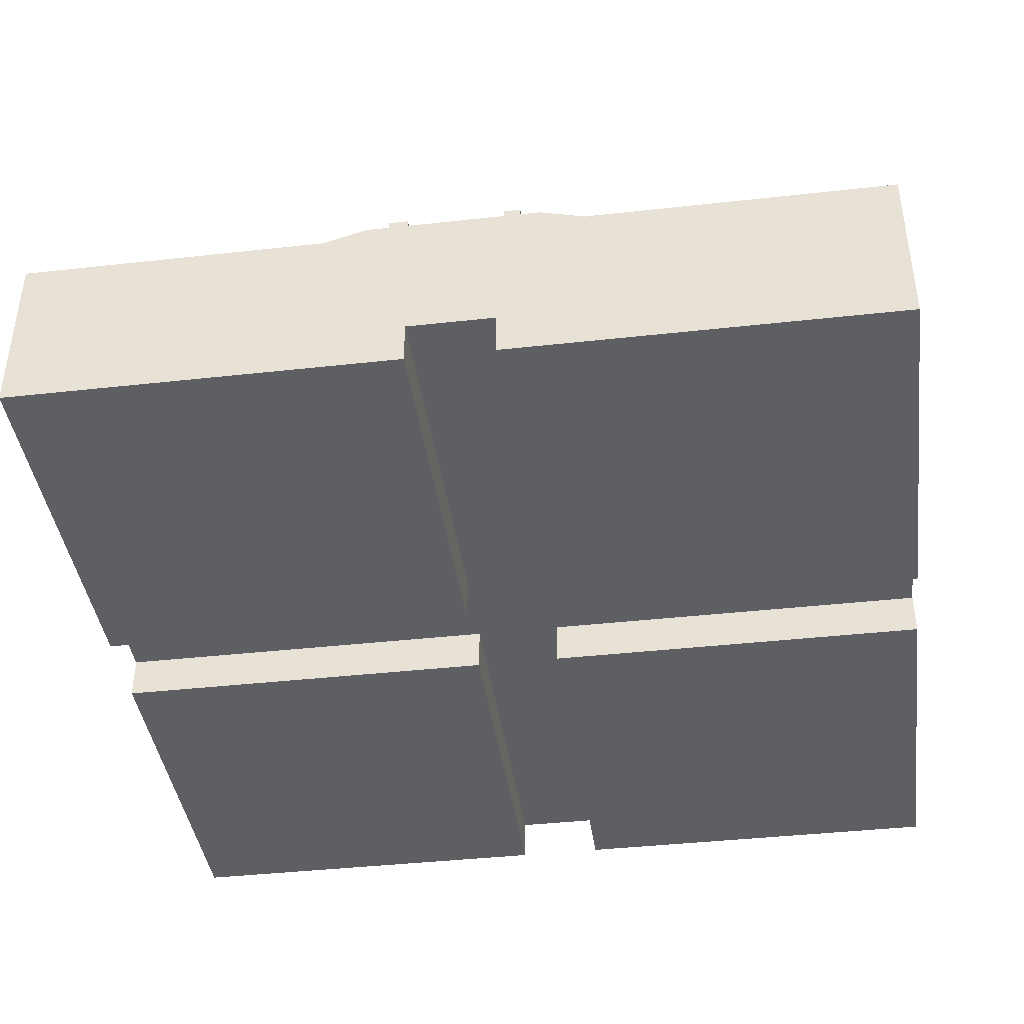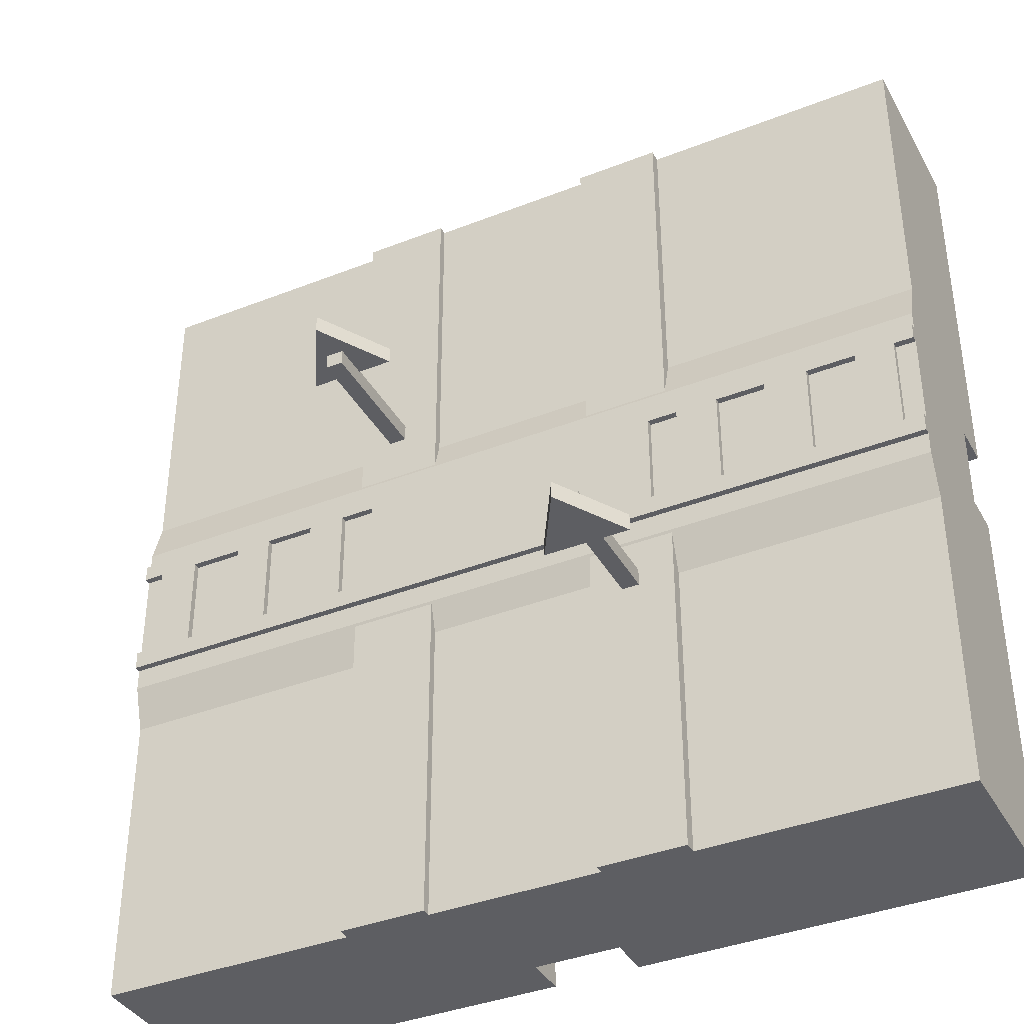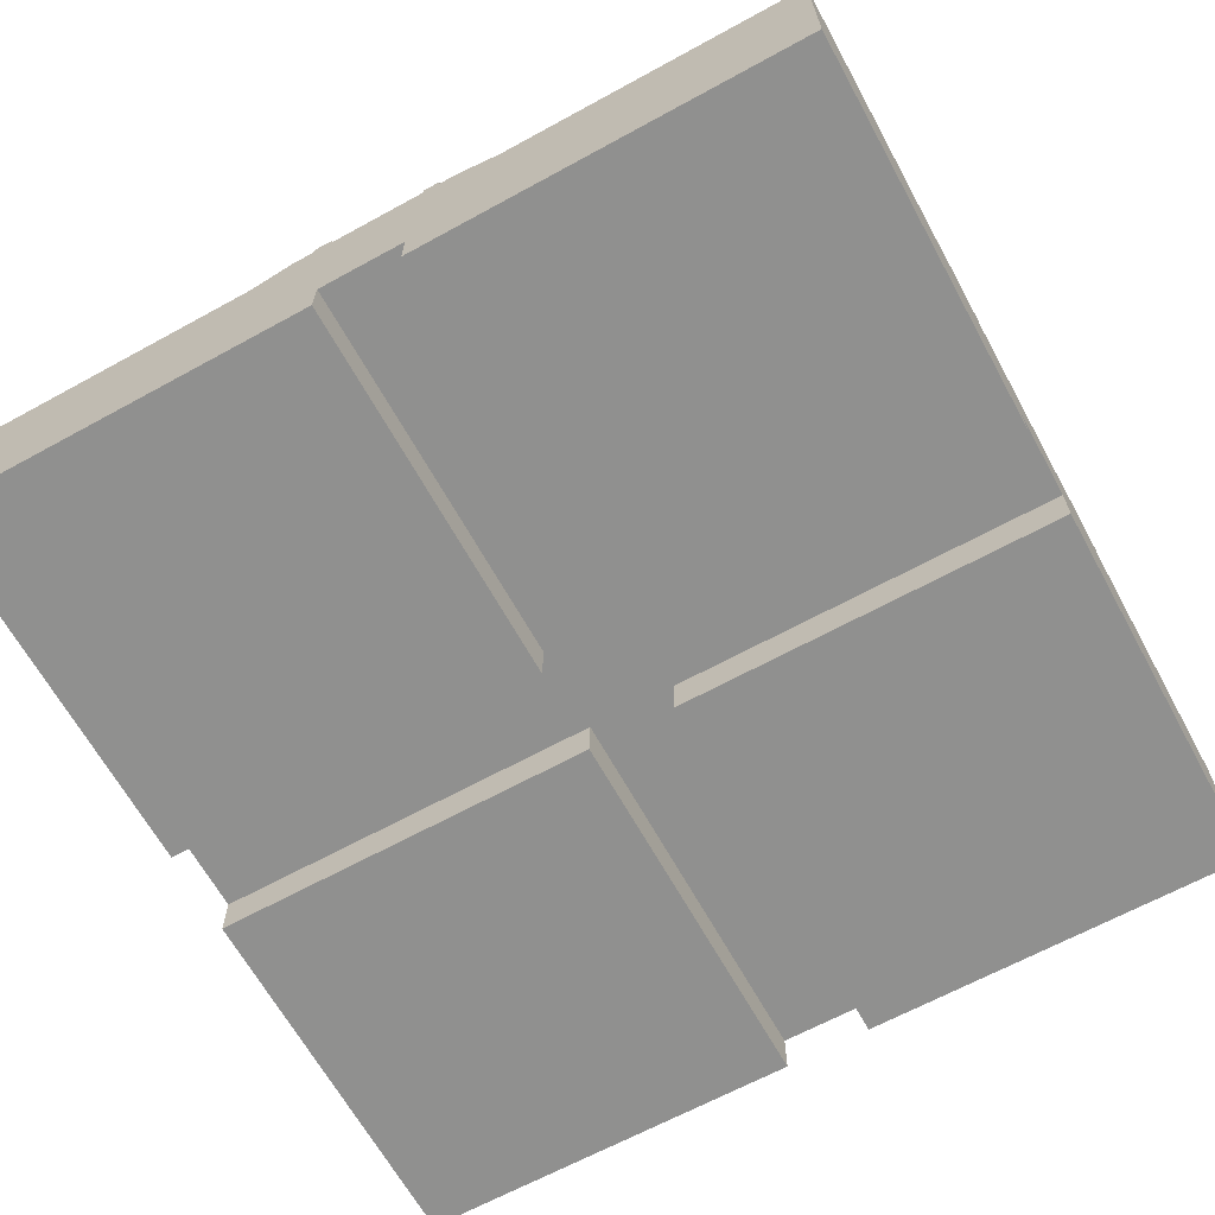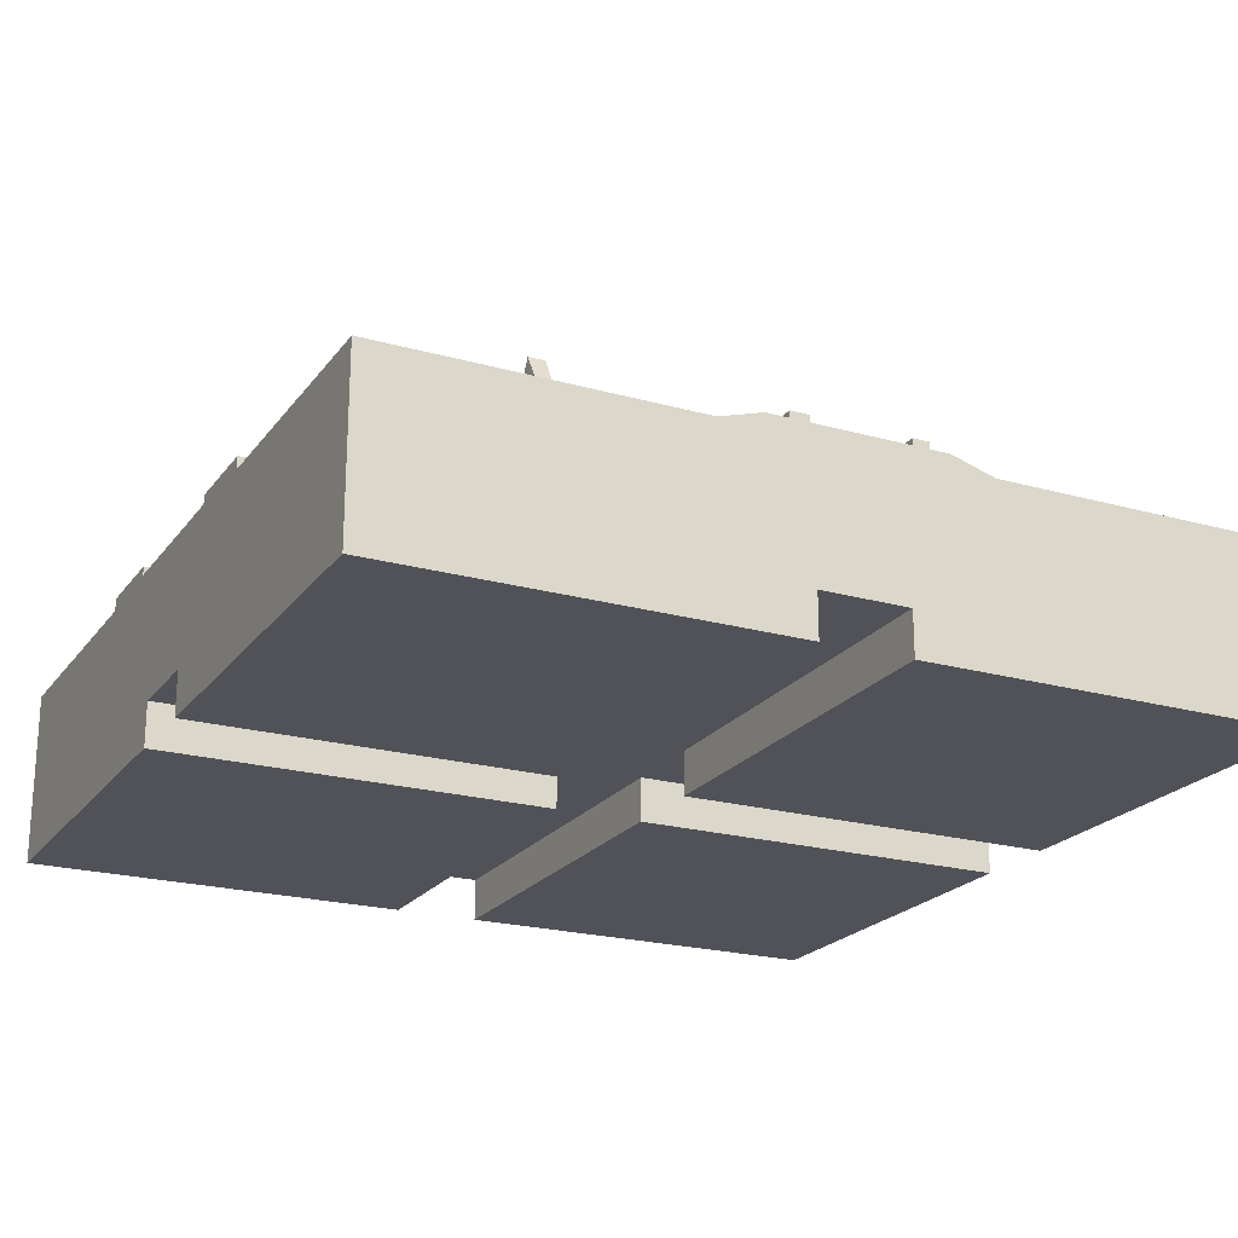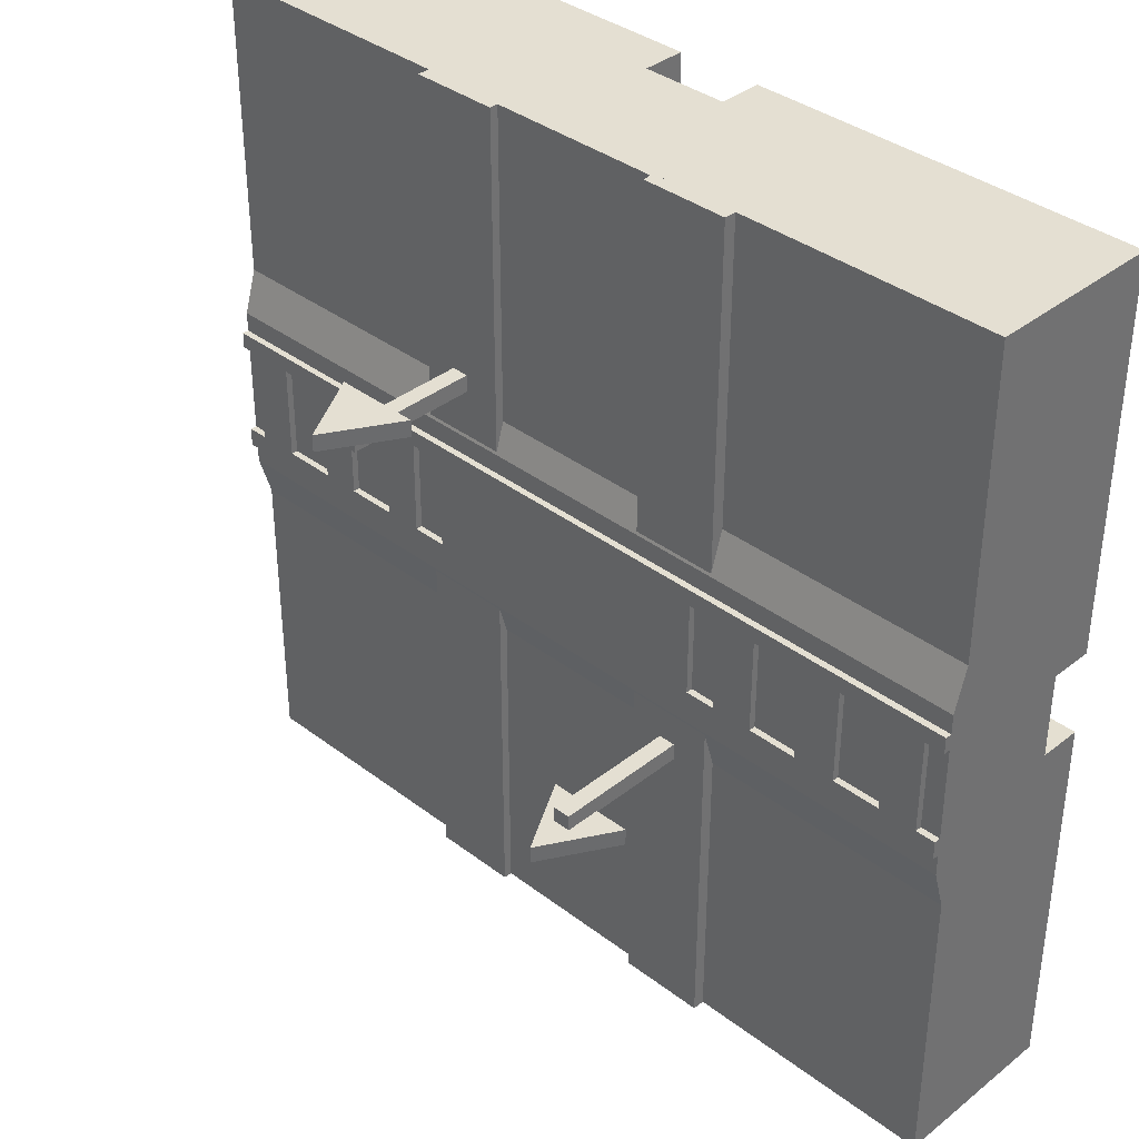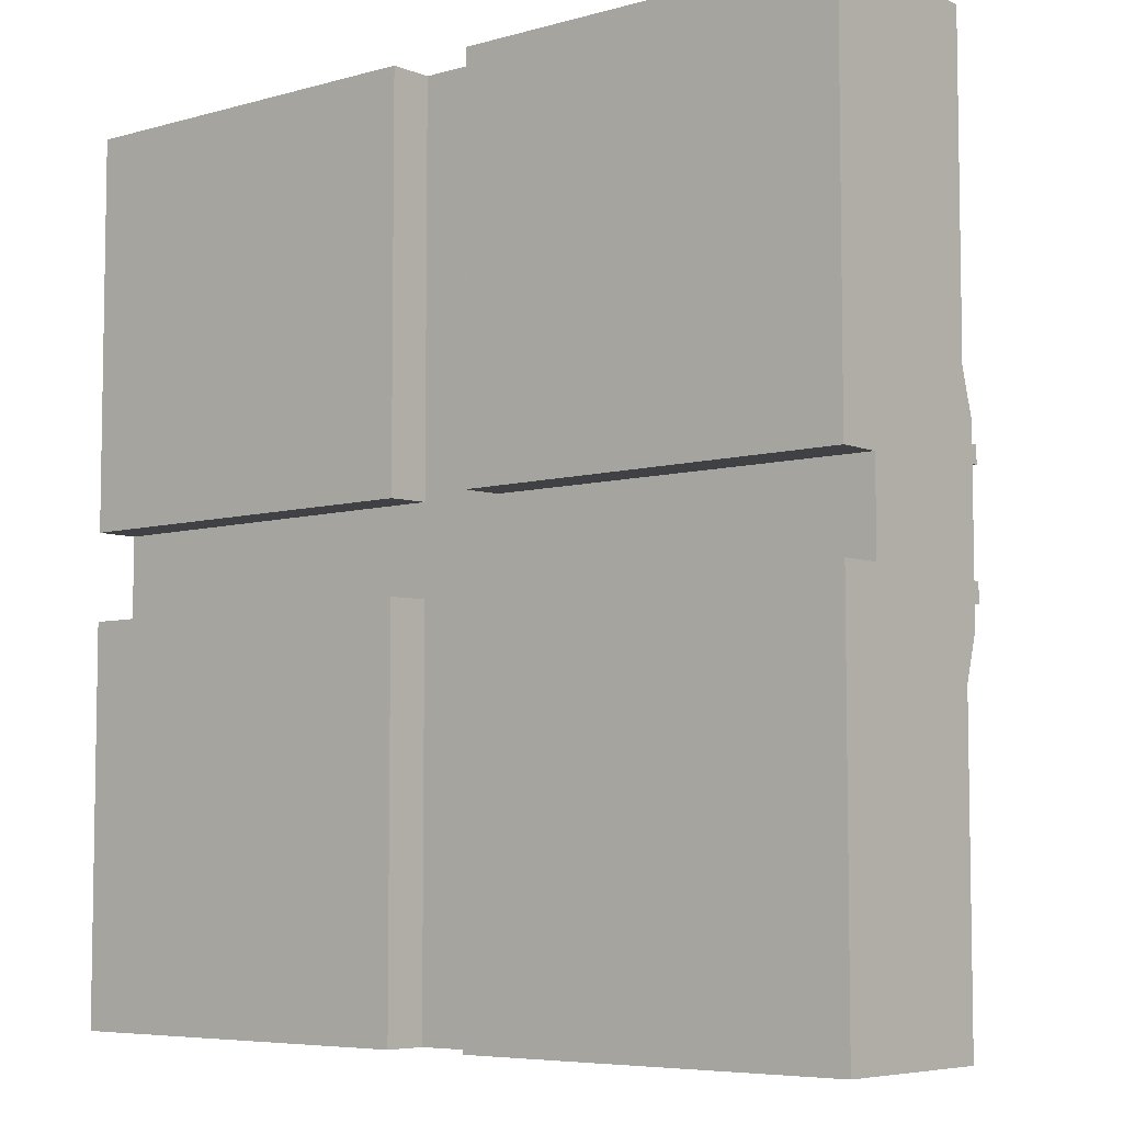
<metadata>
{"format":"obj","ext":"obj","renderer":"f3d","projection":"perspective","resolution":1024,"background":"white","views":[{"elev":-41.1,"azim":-82.3,"up":"+Y"},{"elev":-38.3,"azim":-153.5,"up":"+Z"},{"elev":-65.6,"azim":-61.2,"up":"+Y"},{"elev":-21.6,"azim":-116.4,"up":"+Y"},{"elev":36.9,"azim":-135.5,"up":"+Z"},{"elev":-6.2,"azim":40.1,"up":"+Z"}]}
</metadata>
<code>
g default
v -0.25 -0 0.25
v 0.25 -0 0.25
v -0.25 0.1 0.25
v 0.25 0.1 0.25
v -0.25 0.1 -0.25
v 0.25 0.1 -0.25
v -0.25 -0 -0.25
v 0.25 -0 -0.25
v 0.025 -0 0.25
v 0.025 0.1 0.25
v 0.025 0.1 -0.25
v 0.025 -0 -0.25
v -0.025 -0 0.25
v -0.025 0.1 0.25
v -0.025 0.1 -0.25
v -0.025 -0 -0.25
v -0.25 0.1 -0.025
v 0.25 0.1 -0.02422
v -0.25 -0 -0.025
v 0.25 -0 -0.02422
v 0.025 0.1 -0.02457
v 0.025 -0 -0.02457
v -0.025 0.1 -0.02465
v -0.025 -0 -0.02465
v -0.25 0.1 0.025
v 0.25 0.1 0.02578
v 0.025 0.1 0.02543
v -0.025 0.1 0.02535
v -0.25 -0 0.025
v 0.25 -0 0.02578
v 0.025 -0 0.02543
v -0.025 -0 0.02535
v -0.25 0.025 0.25
v 0.25 0.025 0.25
v -0.25 0.025 -0.25
v 0.25 0.025 -0.25
v 0.025 0.025 0.25
v 0.025 0.025 -0.25
v -0.025 0.025 0.25
v -0.025 0.025 -0.25
v 0.25 0.025 -0.02422
v -0.25 0.025 -0.025
v 0.25 0.025 0.02578
v -0.25 0.025 0.025
v -0.025 0.025 0.02586
v 0.025 0.025 0.02586
v -0.025 0.025 -0.02419
v 0.025 0.025 -0.02419
g pCube1
f 1 13 39 33
f 3 14 28 25
f 5 15 40 35
f 7 16 24 19
f 2 30 43 34
f 7 19 42 35
f 10 37 34 4
f 11 21 18 6
f 12 38 36 8
f 9 31 30 2
f 14 39 37 10
f 15 23 21 11
f 17 23 15 5
f 18 41 36 6
f 17 42 44 25
f 18 21 27 26
f 20 22 12 8
f 21 23 28 27
f 25 28 23 17
f 26 43 41 18
f 29 32 13 1
f 25 44 33 3
f 26 27 10 4
f 27 28 14 10
f 33 39 14 3
f 35 40 16 7
f 34 43 26 4
f 35 42 17 5
f 34 37 9 2
f 36 38 11 6
f 38 40 15 11
f 36 41 20 8
f 33 44 29 1
f 37 39 45 46
f 46 45 47 48
f 48 47 40 38
f 44 42 47 45
f 41 43 46 48
f 30 31 46 43
f 31 9 37 46
f 13 32 45 39
f 32 29 44 45
f 24 16 40 47
f 12 22 48 38
f 19 24 47 42
f 22 20 41 48
g default
v -0.1 0.093 0.25
v -0.05 0.093 0.25
v -0.1 0.107 0.25
v -0.05 0.107 0.25
v -0.1 0.107 -0.25
v -0.05 0.107 -0.25
v -0.1 0.093 -0.25
v -0.05 0.093 -0.25
v -0.05039 0.09801 0.25
v 0.05039 0.09801 0.25
v -0.05039 0.102 0.25
v 0.05039 0.102 0.25
v -0.05039 0.102 -0.25
v 0.05039 0.102 -0.25
v -0.05039 0.09801 -0.25
v 0.05039 0.09801 -0.25
v 0.05 0.093 0.25
v 0.1 0.093 0.25
v 0.05 0.107 0.25
v 0.1 0.107 0.25
v 0.05 0.107 -0.25
v 0.1 0.107 -0.25
v 0.05 0.093 -0.25
v 0.1 0.093 -0.25
g pCube5
f 49 50 52 51
f 51 52 54 53
f 53 54 56 55
f 50 56 54 52
f 55 49 51 53
f 57 58 60 59
f 59 60 62 61
f 61 62 64 63
f 58 64 62 60
f 63 57 59 61
f 65 66 68 67
f 67 68 70 69
f 69 70 72 71
f 66 72 70 68
f 71 65 67 69
g default
v -0.25 0.0925 0.1
v 0.25 0.0925 0.1
v -0.25 0.1075 0.05
v 0.25 0.1075 0.05
v -0.25 0.1075 -0.05
v 0.25 0.1075 -0.05
v -0.25 0.0925 -0.1
v 0.25 0.0925 -0.1
g pCube6
f 73 74 76 75
f 75 76 78 77
f 77 78 80 79
f 74 80 78 76
f 79 73 75 77
g default
v -0.25 0.1064 0.03855
v -0.2384 0.1064 0.03855
v -0.2156 0.1064 0.03855
v -0.187 0.1064 0.03855
v -0.1619 0.1064 0.03855
v -0.1328 0.1064 0.03855
v -0.1082 0.1064 0.03855
v -0.09051 0.1064 0.03855
v 0.08963 0.1064 0.03855
v 0.1101 0.1064 0.03855
v 0.1321 0.1064 0.03855
v 0.1613 0.1064 0.03855
v 0.1834 0.1064 0.03855
v 0.214 0.1064 0.03855
v 0.238 0.1064 0.03855
v 0.25 0.1064 0.03855
v -0.25 0.1114 0.03855
v -0.2384 0.1114 0.03855
v -0.2156 0.1114 0.03855
v -0.187 0.1114 0.03855
v -0.1619 0.1114 0.03855
v -0.1328 0.1114 0.03855
v -0.1082 0.1114 0.03855
v -0.09051 0.1114 0.03855
v 0.08963 0.1114 0.03855
v 0.1101 0.1114 0.03855
v 0.1321 0.1114 0.03855
v 0.1613 0.1114 0.03855
v 0.1834 0.1114 0.03855
v 0.214 0.1114 0.03855
v 0.238 0.1114 0.03855
v 0.25 0.1114 0.03855
v -0.25 0.1114 0.02908
v -0.2384 0.1114 0.02908
v -0.2156 0.1114 0.02908
v -0.187 0.1114 0.02908
v -0.1619 0.1114 0.02908
v -0.1328 0.1114 0.02908
v -0.1082 0.1114 0.02908
v -0.09051 0.1114 0.02908
v 0.08963 0.1114 0.02908
v 0.1101 0.1114 0.02908
v 0.1321 0.1114 0.02908
v 0.1613 0.1114 0.02908
v 0.1834 0.1114 0.02908
v 0.214 0.1114 0.02908
v 0.238 0.1114 0.02908
v 0.25 0.1114 0.02908
v -0.25 0.1114 -0.02621
v -0.2384 0.1114 -0.02621
v -0.2156 0.1114 -0.02621
v -0.187 0.1114 -0.02621
v -0.1619 0.1114 -0.02621
v -0.1328 0.1114 -0.02621
v -0.1082 0.1114 -0.02621
v -0.09051 0.1114 -0.02621
v 0.08963 0.1114 -0.02621
v 0.1101 0.1114 -0.02621
v 0.1321 0.1114 -0.02621
v 0.1613 0.1114 -0.02621
v 0.1834 0.1114 -0.02621
v 0.214 0.1114 -0.02621
v 0.238 0.1114 -0.02621
v 0.25 0.1114 -0.02621
v -0.25 0.1114 -0.03711
v -0.2384 0.1114 -0.03711
v -0.2156 0.1114 -0.03711
v -0.187 0.1114 -0.03711
v -0.1619 0.1114 -0.03711
v -0.1328 0.1114 -0.03711
v -0.1082 0.1114 -0.03711
v -0.09051 0.1114 -0.03711
v 0.08963 0.1114 -0.03711
v 0.1101 0.1114 -0.03711
v 0.1321 0.1114 -0.03711
v 0.1613 0.1114 -0.03711
v 0.1834 0.1114 -0.03711
v 0.214 0.1114 -0.03711
v 0.238 0.1114 -0.03711
v 0.25 0.1114 -0.03711
v -0.25 0.1064 -0.03711
v -0.2384 0.1064 -0.03711
v -0.2156 0.1064 -0.03711
v -0.187 0.1064 -0.03711
v -0.1619 0.1064 -0.03711
v -0.1328 0.1064 -0.03711
v -0.1082 0.1064 -0.03711
v -0.09051 0.1064 -0.03711
v 0.08963 0.1064 -0.03711
v 0.1101 0.1064 -0.03711
v 0.1321 0.1064 -0.03711
v 0.1613 0.1064 -0.03711
v 0.1834 0.1064 -0.03711
v 0.214 0.1064 -0.03711
v 0.238 0.1064 -0.03711
v 0.25 0.1064 -0.03711
v -0.25 0.1064 -0.02621
v -0.2384 0.1064 -0.02621
v -0.2156 0.1064 -0.02621
v -0.187 0.1064 -0.02621
v -0.1619 0.1064 -0.02621
v -0.1328 0.1064 -0.02621
v -0.1082 0.1064 -0.02621
v -0.09051 0.1064 -0.02621
v 0.08963 0.1064 -0.02621
v 0.1101 0.1064 -0.02621
v 0.1321 0.1064 -0.02621
v 0.1613 0.1064 -0.02621
v 0.1834 0.1064 -0.02621
v 0.214 0.1064 -0.02621
v 0.238 0.1064 -0.02621
v 0.25 0.1064 -0.02621
v -0.25 0.1064 0.02908
v -0.2384 0.1064 0.02908
v -0.2156 0.1064 0.02908
v -0.187 0.1064 0.02908
v -0.1619 0.1064 0.02908
v -0.1328 0.1064 0.02908
v -0.1082 0.1064 0.02908
v -0.09051 0.1064 0.02908
v 0.08963 0.1064 0.02908
v 0.1101 0.1064 0.02908
v 0.1321 0.1064 0.02908
v 0.1613 0.1064 0.02908
v 0.1834 0.1064 0.02908
v 0.214 0.1064 0.02908
v 0.238 0.1064 0.02908
v 0.25 0.1064 0.02908
g pCube7
f 81 82 98 97
f 82 83 99 98
f 83 84 100 99
f 84 85 101 100
f 85 86 102 101
f 86 87 103 102
f 87 88 104 103
f 88 89 105 104
f 89 90 106 105
f 90 91 107 106
f 91 92 108 107
f 92 93 109 108
f 93 94 110 109
f 94 95 111 110
f 95 96 112 111
f 97 98 114 113
f 98 99 115 114
f 99 100 116 115
f 100 101 117 116
f 101 102 118 117
f 102 103 119 118
f 103 104 120 119
f 104 105 121 120
f 105 106 122 121
f 106 107 123 122
f 107 108 124 123
f 108 109 125 124
f 109 110 126 125
f 110 111 127 126
f 111 112 128 127
f 114 115 131 130
f 116 117 133 132
f 118 119 135 134
f 120 121 137 136
f 122 123 139 138
f 124 125 141 140
f 126 127 143 142
f 129 130 146 145
f 130 131 147 146
f 131 132 148 147
f 132 133 149 148
f 133 134 150 149
f 134 135 151 150
f 135 136 152 151
f 136 137 153 152
f 137 138 154 153
f 138 139 155 154
f 139 140 156 155
f 140 141 157 156
f 141 142 158 157
f 142 143 159 158
f 143 144 160 159
f 145 146 162 161
f 146 147 163 162
f 147 148 164 163
f 148 149 165 164
f 149 150 166 165
f 150 151 167 166
f 151 152 168 167
f 152 153 169 168
f 153 154 170 169
f 154 155 171 170
f 155 156 172 171
f 156 157 173 172
f 157 158 174 173
f 158 159 175 174
f 159 160 176 175
f 192 176 160 144
f 96 208 128 112
f 161 177 129 145
f 193 81 97 113
f 120 136 184 200
f 119 120 200 199
f 136 135 183 184
f 135 119 199 183
f 134 133 181 182
f 133 117 197 181
f 117 118 198 197
f 118 134 182 198
f 115 116 196 195
f 116 132 180 196
f 132 131 179 180
f 131 115 195 179
f 114 130 178 194
f 130 129 177 178
f 113 114 194 193
f 137 121 201 185
f 121 122 202 201
f 122 138 186 202
f 138 137 185 186
f 140 139 187 188
f 124 140 188 204
f 123 124 204 203
f 139 123 203 187
f 125 126 206 205
f 127 128 208 207
f 143 127 207 191
f 141 125 205 189
f 142 141 189 190
f 144 143 191 192
f 126 142 190 206
g default
v 0.07117 0.1051 0.0893
v 0.08117 0.1051 0.0893
v 0.07117 0.1851 0.0893
v 0.08117 0.1851 0.0893
v 0.07117 0.1851 0.0793
v 0.08117 0.1851 0.0793
v 0.07117 0.1051 0.0793
v 0.08117 0.1051 0.0793
g pCube8
f 209 210 212 211
f 211 212 214 213
f 213 214 216 215
f 215 216 210 209
f 210 216 214 212
f 215 209 211 213
g default
v 0.0758 0.2079 0.08851
v 0.05079 0.1646 0.08851
v 0.1008 0.1646 0.08851
v 0.0758 0.2079 0.09851
v 0.05079 0.1646 0.09851
v 0.1008 0.1646 0.09851
g pPrism1
f 217 218 221 220
f 218 219 222 221
f 219 217 220 222
f 217 219 218
f 220 221 222
g default
v -0.0791 0.1051 -0.07048
v -0.0691 0.1051 -0.07048
v -0.0791 0.1851 -0.07048
v -0.0691 0.1851 -0.07048
v -0.0791 0.1851 -0.08048
v -0.0691 0.1851 -0.08048
v -0.0791 0.1051 -0.08048
v -0.0691 0.1051 -0.08048
g pCube9
f 223 224 226 225
f 225 226 228 227
f 227 228 230 229
f 229 230 224 223
f 224 230 228 226
f 229 223 225 227
g default
v -0.09947 0.1646 -0.07969
v -0.07447 0.2079 -0.07969
v -0.04947 0.1646 -0.07969
v -0.09947 0.1646 -0.08969
v -0.07447 0.2079 -0.08969
v -0.04947 0.1646 -0.08969
g pPrism2
f 231 232 235 234
f 232 233 236 235
f 233 231 234 236
f 231 233 232
f 234 235 236

</code>
